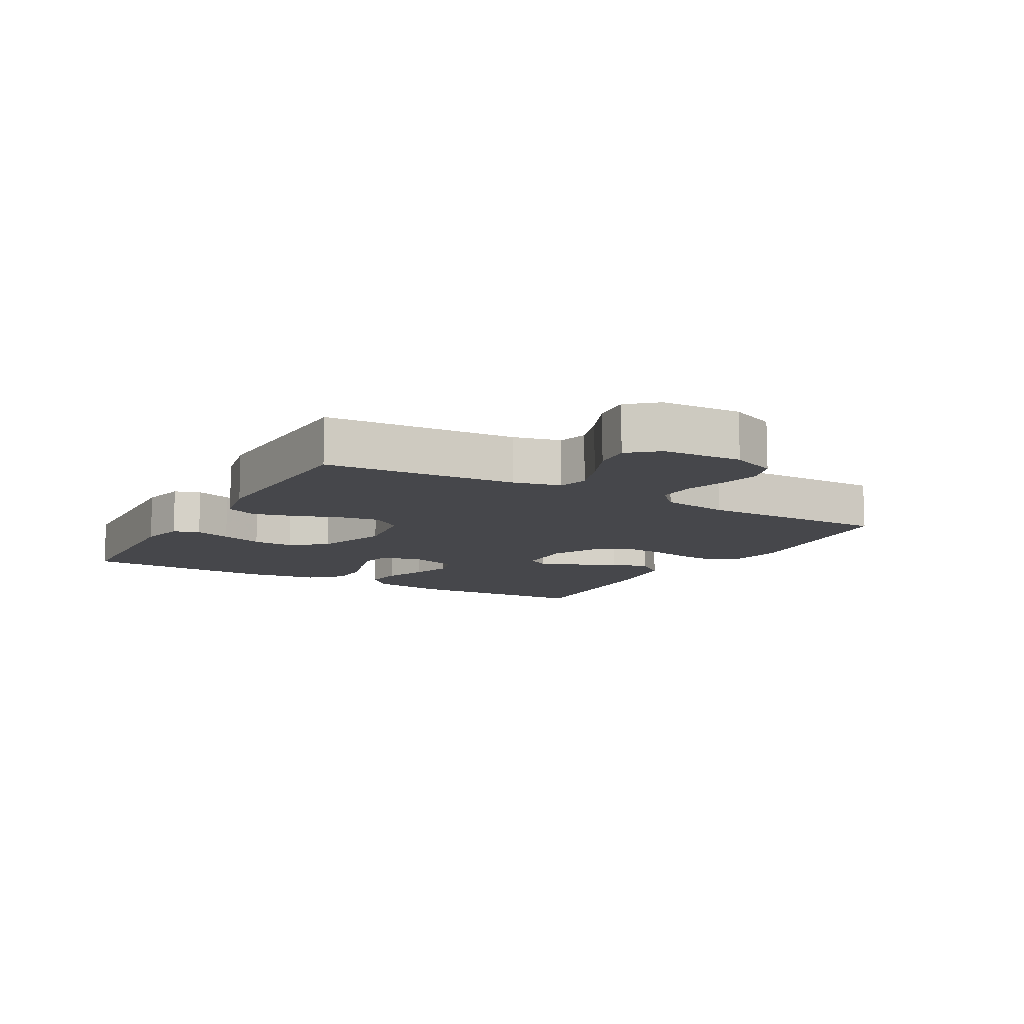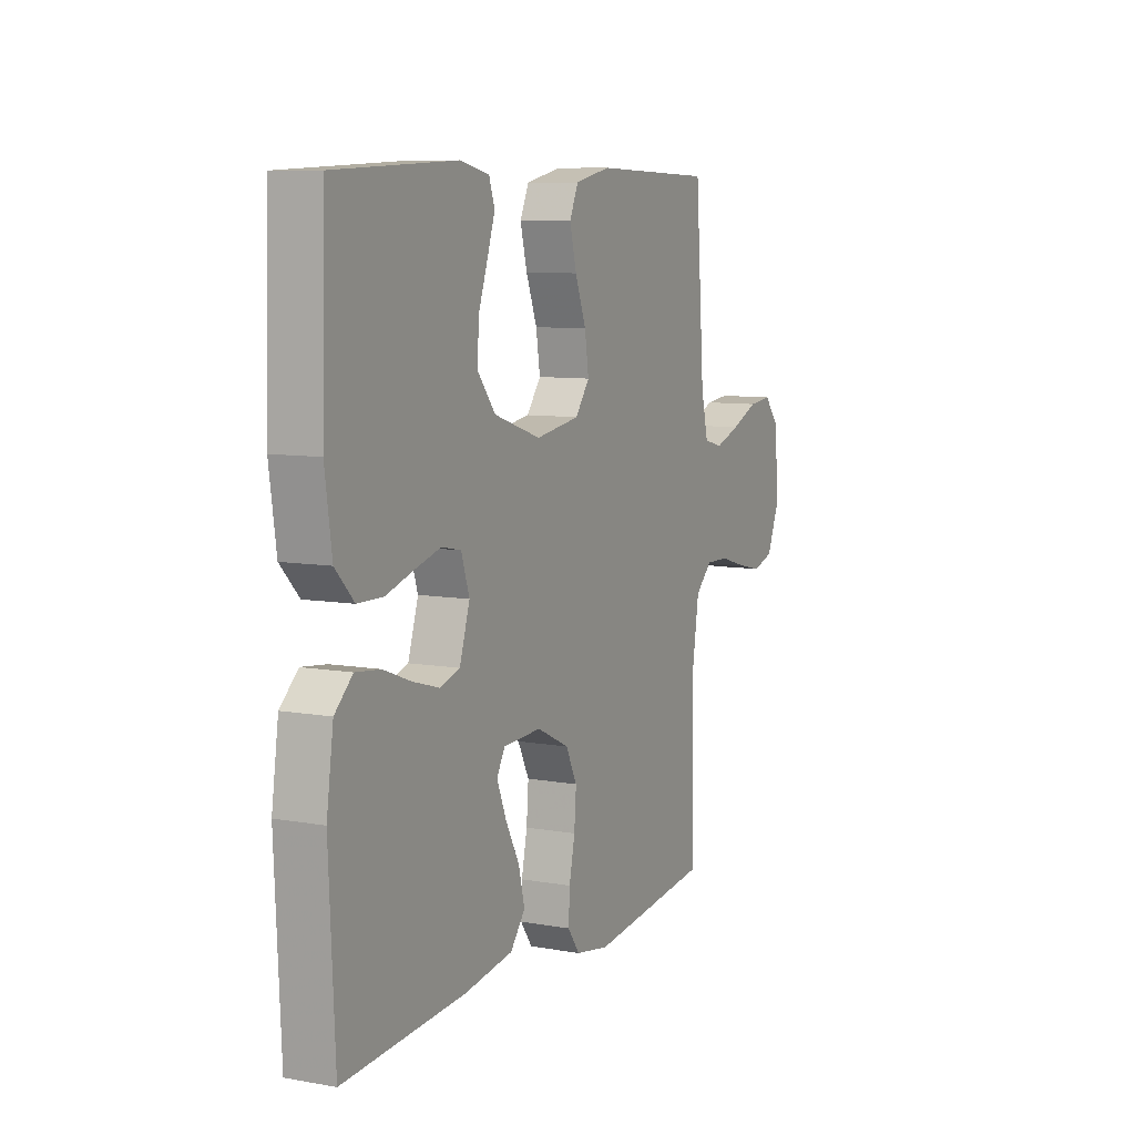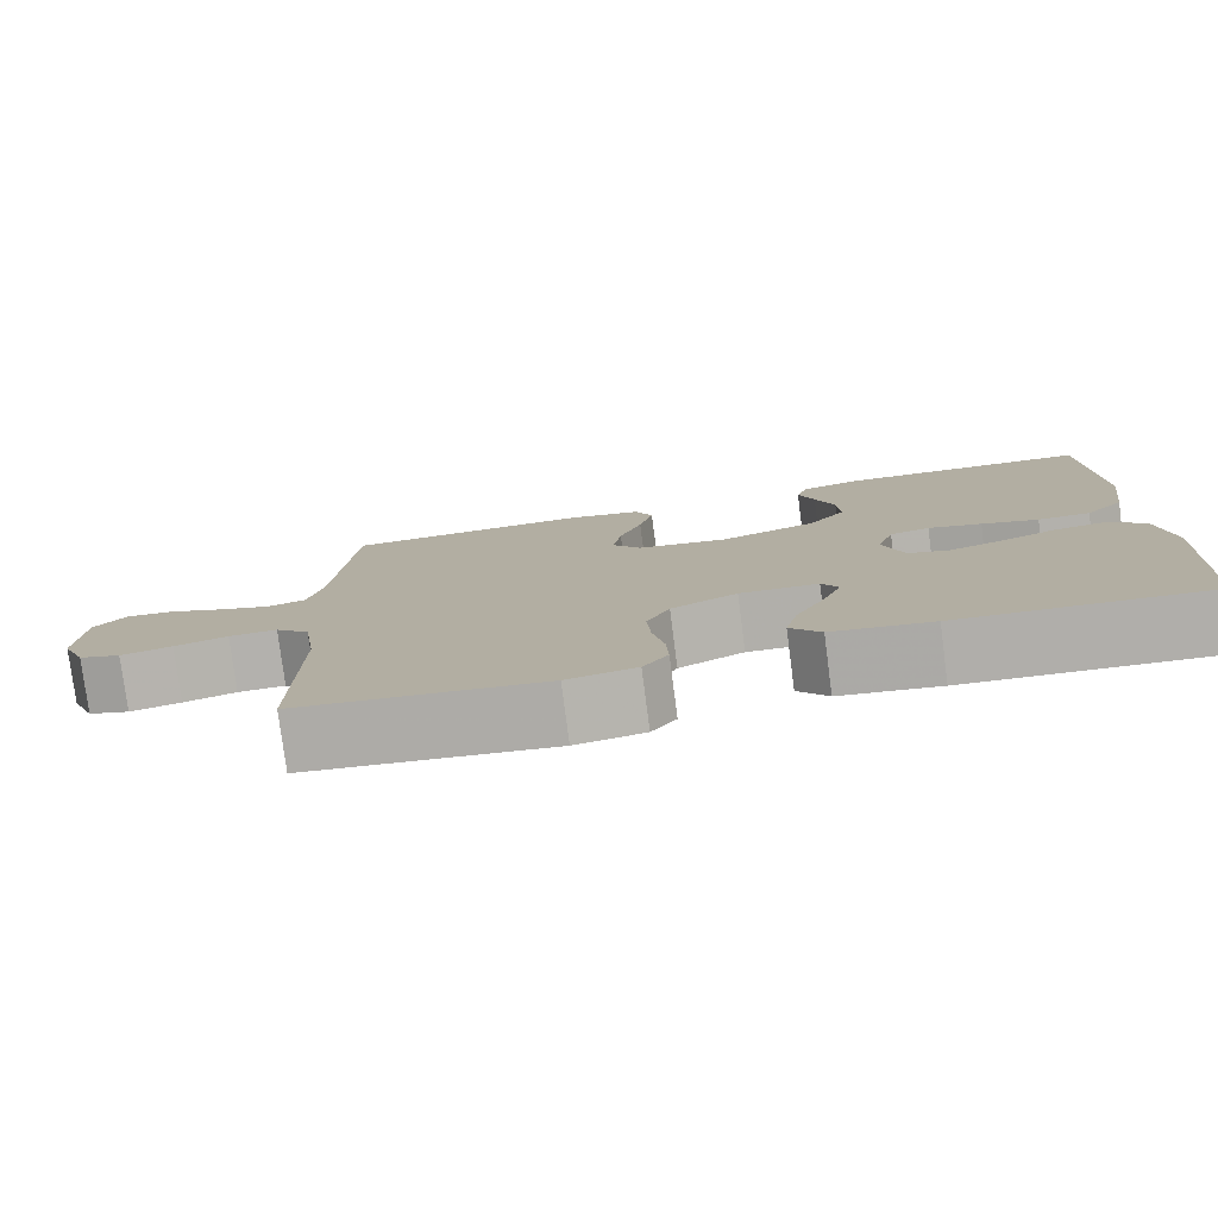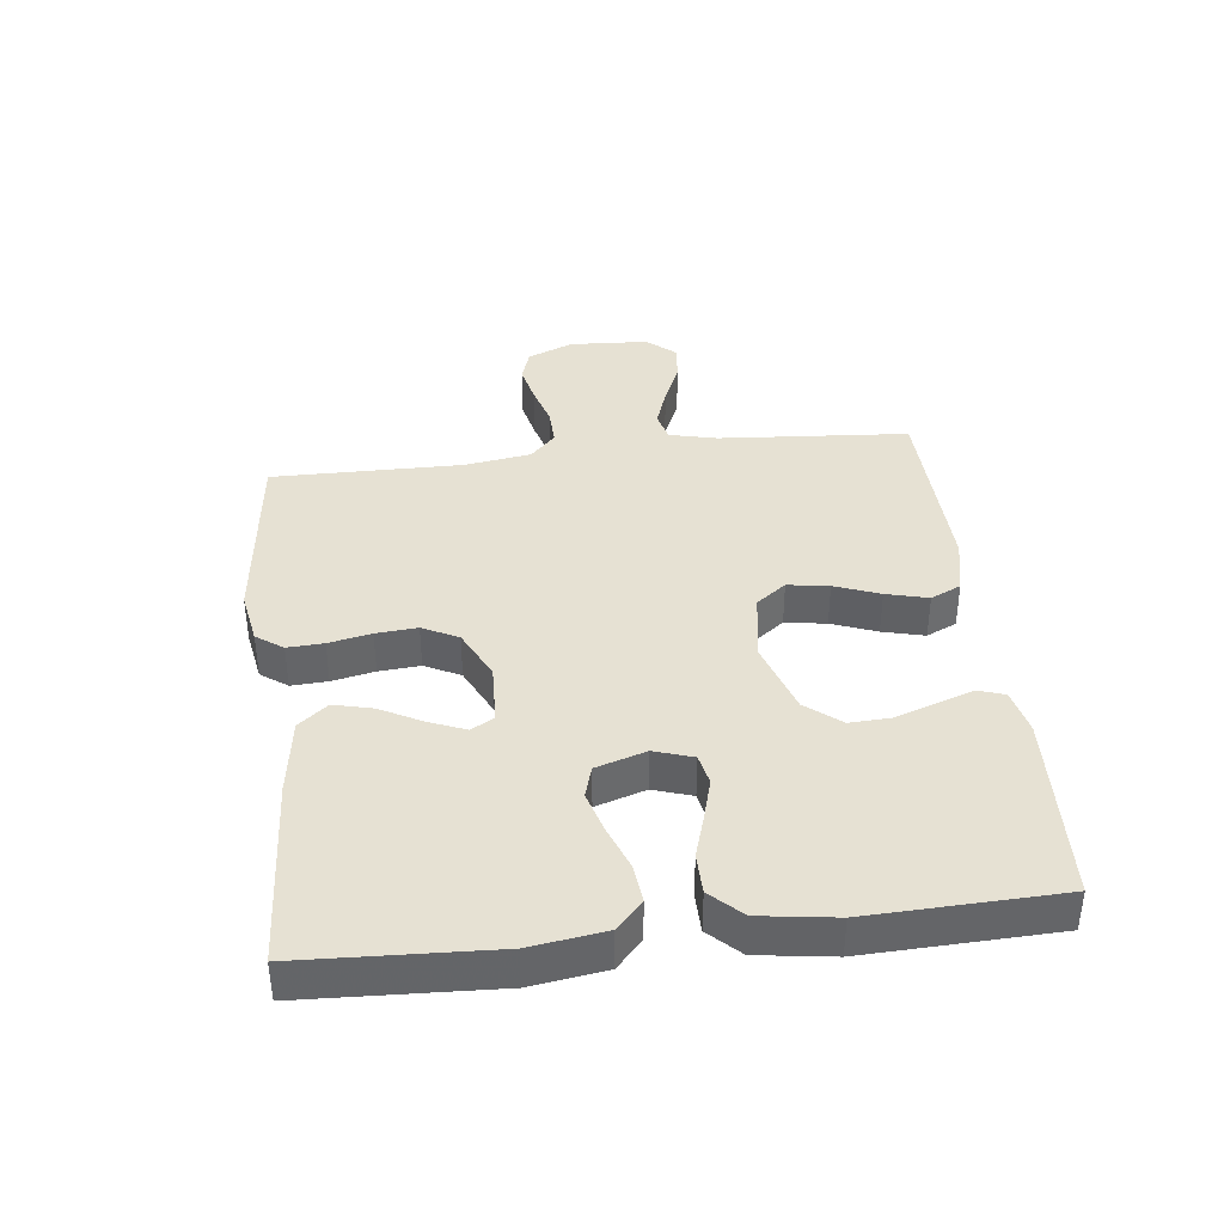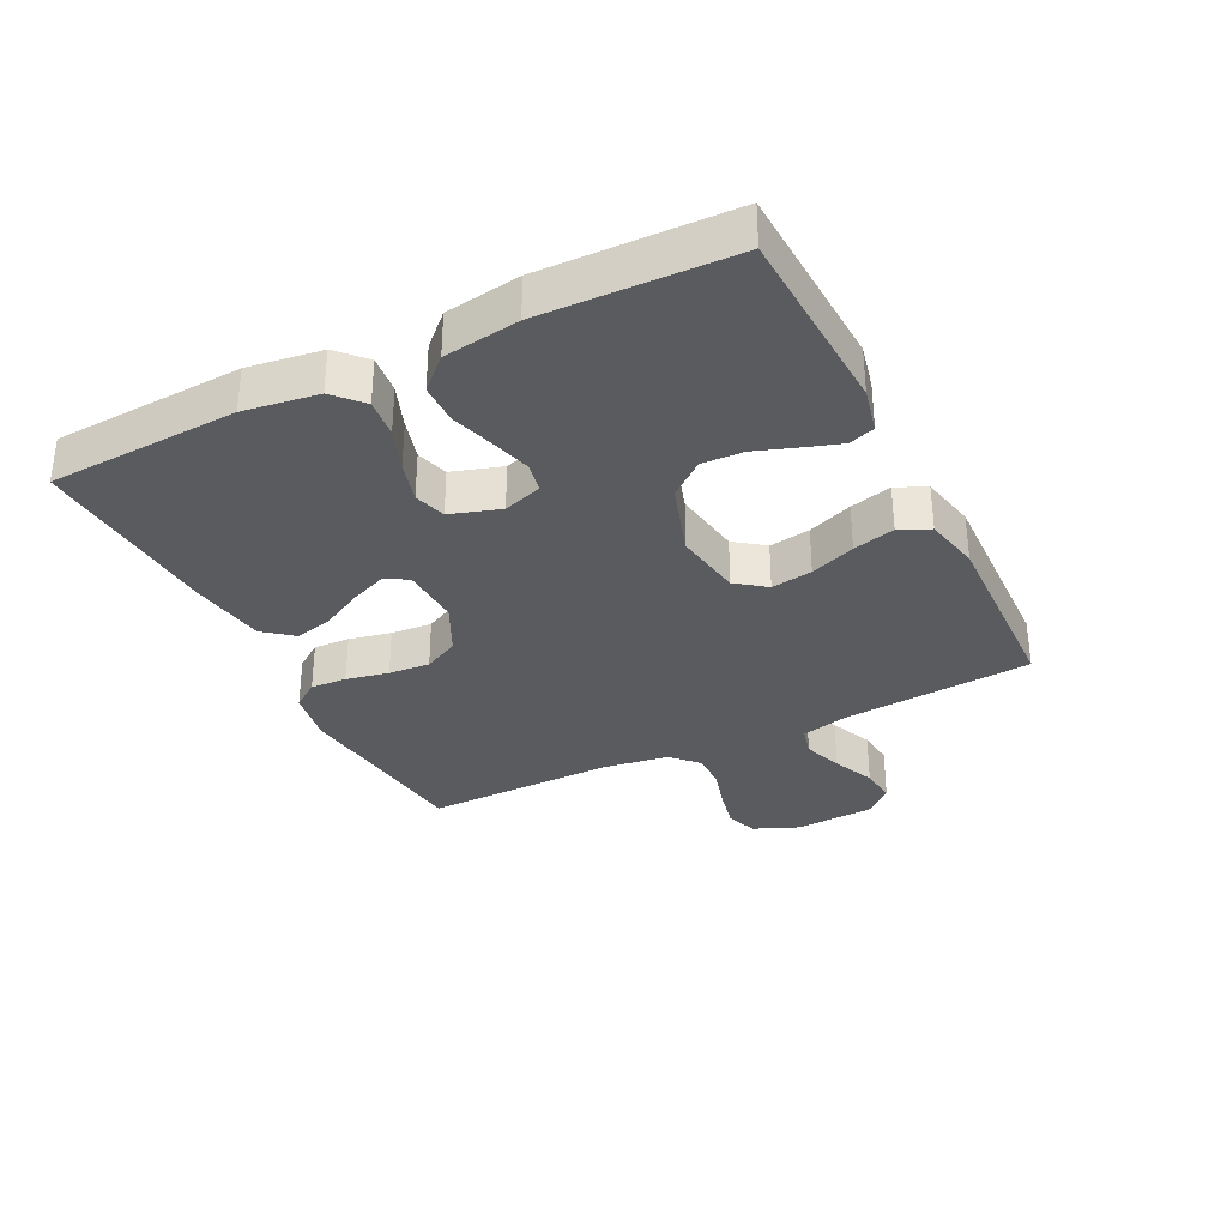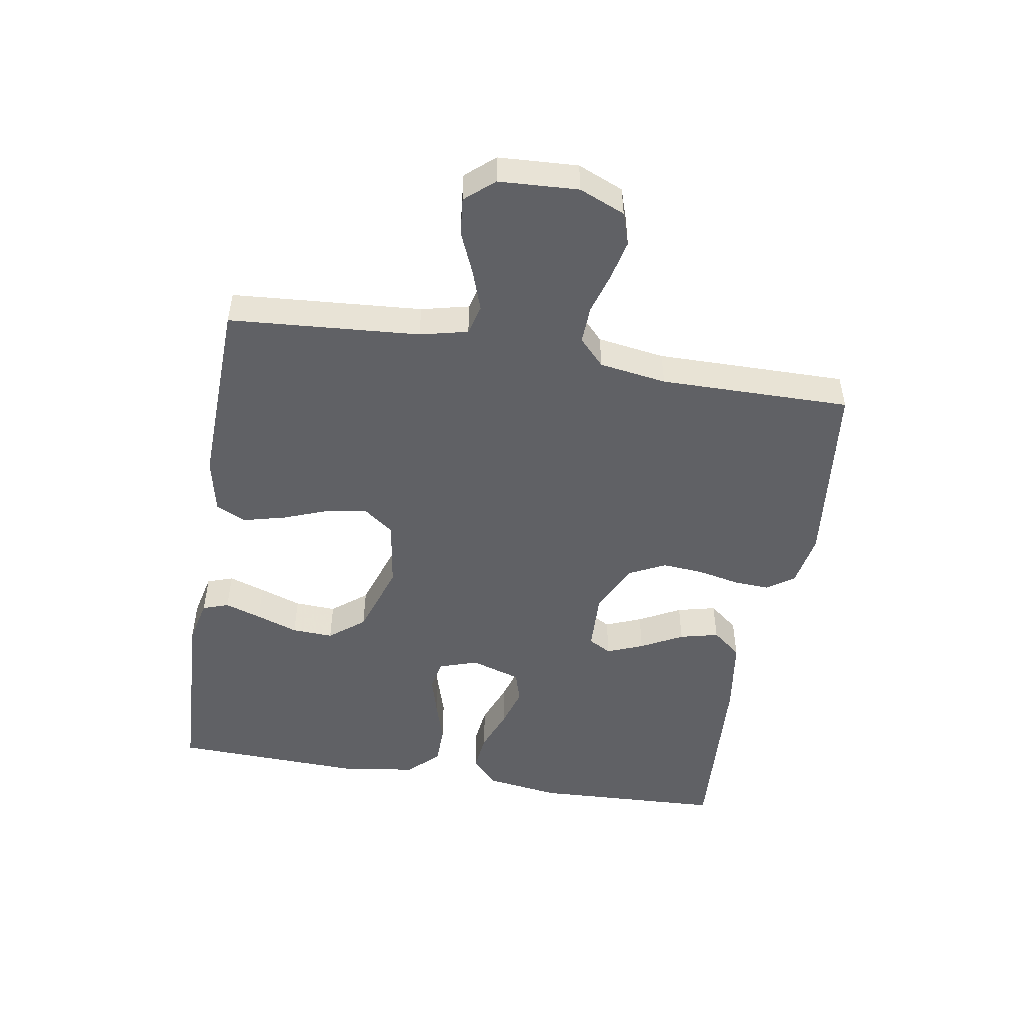
<metadata>
{"format":"obj","ext":"obj","renderer":"f3d","projection":"perspective","resolution":1024,"background":"white","views":[{"elev":-10.7,"azim":60.2,"up":"+Y"},{"elev":8.5,"azim":-64.1,"up":"+Z"},{"elev":-78.8,"azim":-172.6,"up":"+Z"},{"elev":38.9,"azim":-96.7,"up":"+Y"},{"elev":-33.0,"azim":-63.5,"up":"+Y"},{"elev":-49.4,"azim":80.4,"up":"+Y"}]}
</metadata>
<code>
v -0.5 0.07 0.5
v -0.2 0.07 0.514
v -0.129 0.07 0.498
v -0.115 0.07 0.457
v -0.134 0.07 0.4
v -0.157 0.07 0.334
v -0.16 0.07 0.269
v -0.116 0.07 0.214
v 0 0.07 0.176
v 0.109 0.07 0.193
v 0.144 0.07 0.24
v 0.134 0.07 0.305
v 0.107 0.07 0.376
v 0.09 0.07 0.442
v 0.112 0.07 0.49
v 0.2 0.07 0.509
v 0.5 0.07 0.5
v 0.523 0.07 0.2
v 0.541 0.07 0.125
v 0.588 0.07 0.113
v 0.651 0.07 0.135
v 0.718 0.07 0.164
v 0.777 0.07 0.17
v 0.816 0.07 0.125
v 0.823 0.07 0
v 0.793 0.07 -0.072
v 0.742 0.07 -0.089
v 0.679 0.07 -0.075
v 0.614 0.07 -0.056
v 0.555 0.07 -0.054
v 0.513 0.07 -0.094
v 0.497 0.07 -0.2
v 0.5 0.07 -0.5
v 0.2 0.07 -0.534
v 0.116 0.07 -0.519
v 0.086 0.07 -0.477
v 0.089 0.07 -0.42
v 0.103 0.07 -0.353
v 0.108 0.07 -0.288
v 0.08 0.07 -0.232
v 0 0.07 -0.193
v -0.095 0.07 -0.197
v -0.115 0.07 -0.233
v -0.092 0.07 -0.29
v -0.057 0.07 -0.356
v -0.042 0.07 -0.417
v -0.079 0.07 -0.463
v -0.2 0.07 -0.481
v -0.5 0.07 -0.5
v -0.514 0.07 -0.2
v -0.497 0.07 -0.083
v -0.453 0.07 -0.042
v -0.392 0.07 -0.049
v -0.324 0.07 -0.075
v -0.259 0.07 -0.094
v -0.209 0.07 -0.079
v -0.184 0.07 0
v -0.204 0.07 0.061
v -0.252 0.07 0.071
v -0.316 0.07 0.053
v -0.384 0.07 0.032
v -0.447 0.07 0.033
v -0.493 0.07 0.081
v -0.51 0.07 0.2
v -0.5 0 0.5
v -0.2 0 0.514
v -0.129 0 0.498
v -0.115 0 0.457
v -0.134 0 0.4
v -0.157 0 0.334
v -0.16 0 0.269
v -0.116 0 0.214
v 0 0 0.176
v 0.109 0 0.193
v 0.144 0 0.24
v 0.134 0 0.305
v 0.107 0 0.376
v 0.09 0 0.442
v 0.112 0 0.49
v 0.2 0 0.509
v 0.5 0 0.5
v 0.523 0 0.2
v 0.541 0 0.125
v 0.588 0 0.113
v 0.651 0 0.135
v 0.718 0 0.164
v 0.777 0 0.17
v 0.816 0 0.125
v 0.823 0 0
v 0.793 0 -0.072
v 0.742 0 -0.089
v 0.679 0 -0.075
v 0.614 0 -0.056
v 0.555 0 -0.054
v 0.513 0 -0.094
v 0.497 0 -0.2
v 0.5 0 -0.5
v 0.2 0 -0.534
v 0.116 0 -0.519
v 0.086 0 -0.477
v 0.089 0 -0.42
v 0.103 0 -0.353
v 0.108 0 -0.288
v 0.08 0 -0.232
v 0 0 -0.193
v -0.095 0 -0.197
v -0.115 0 -0.233
v -0.092 0 -0.29
v -0.057 0 -0.356
v -0.042 0 -0.417
v -0.079 0 -0.463
v -0.2 0 -0.481
v -0.5 0 -0.5
v -0.514 0 -0.2
v -0.497 0 -0.083
v -0.453 0 -0.042
v -0.392 0 -0.049
v -0.324 0 -0.075
v -0.259 0 -0.094
v -0.209 0 -0.079
v -0.184 0 0
v -0.204 0 0.061
v -0.252 0 0.071
v -0.316 0 0.053
v -0.384 0 0.032
v -0.447 0 0.033
v -0.493 0 0.081
v -0.51 0 0.2
f 4 5 6
f 3 4 6
f 2 3 6
f 1 2 6
f 64 1 6
f 63 64 6
f 62 63 6
f 61 62 6
f 60 61 6
f 59 60 6 7
f 58 59 7 8
f 57 58 8 9
f 56 57 9 10
f 52 53 54
f 51 52 54
f 50 51 54
f 49 50 54
f 48 49 54
f 47 48 54
f 46 47 54
f 45 46 54
f 44 45 54
f 43 44 54 55
f 42 43 55 56
f 36 37 38
f 35 36 38
f 34 35 38
f 33 34 38
f 32 33 38
f 31 32 38 39
f 30 31 39 40
f 27 28 29
f 26 27 29
f 25 26 29
f 24 25 29
f 23 24 29
f 22 23 29
f 21 22 29
f 20 21 29 30
f 30 40 41
f 20 30 41
f 19 20 41
f 16 17 18
f 15 16 18
f 14 15 18
f 13 14 18
f 12 13 18
f 11 12 18 19
f 42 56 10
f 41 42 10
f 19 41 10
f 10 11 19
f 70 69 68
f 70 68 67
f 70 67 66
f 70 66 65
f 70 65 128
f 70 128 127
f 70 127 126
f 70 126 125
f 70 125 124
f 71 70 124 123
f 72 71 123 122
f 73 72 122 121
f 74 73 121 120
f 118 117 116
f 118 116 115
f 118 115 114
f 118 114 113
f 118 113 112
f 118 112 111
f 118 111 110
f 118 110 109
f 118 109 108
f 119 118 108 107
f 120 119 107 106
f 102 101 100
f 102 100 99
f 102 99 98
f 102 98 97
f 102 97 96
f 103 102 96 95
f 104 103 95 94
f 93 92 91
f 93 91 90
f 93 90 89
f 93 89 88
f 93 88 87
f 93 87 86
f 93 86 85
f 94 93 85 84
f 105 104 94
f 105 94 84
f 105 84 83
f 82 81 80
f 82 80 79
f 82 79 78
f 82 78 77
f 82 77 76
f 83 82 76 75
f 74 120 106
f 74 106 105
f 74 105 83
f 83 75 74
f 1 65 66 2
f 2 66 67 3
f 3 67 68 4
f 4 68 69 5
f 5 69 70 6
f 6 70 71 7
f 7 71 72 8
f 8 72 73 9
f 9 73 74 10
f 10 74 75 11
f 11 75 76 12
f 12 76 77 13
f 13 77 78 14
f 14 78 79 15
f 15 79 80 16
f 16 80 81 17
f 17 81 82 18
f 18 82 83 19
f 19 83 84 20
f 20 84 85 21
f 21 85 86 22
f 22 86 87 23
f 23 87 88 24
f 24 88 89 25
f 25 89 90 26
f 26 90 91 27
f 27 91 92 28
f 28 92 93 29
f 29 93 94 30
f 30 94 95 31
f 31 95 96 32
f 32 96 97 33
f 33 97 98 34
f 34 98 99 35
f 35 99 100 36
f 36 100 101 37
f 37 101 102 38
f 38 102 103 39
f 39 103 104 40
f 40 104 105 41
f 41 105 106 42
f 42 106 107 43
f 43 107 108 44
f 44 108 109 45
f 45 109 110 46
f 46 110 111 47
f 47 111 112 48
f 48 112 113 49
f 49 113 114 50
f 50 114 115 51
f 51 115 116 52
f 52 116 117 53
f 53 117 118 54
f 54 118 119 55
f 55 119 120 56
f 56 120 121 57
f 57 121 122 58
f 58 122 123 59
f 59 123 124 60
f 60 124 125 61
f 61 125 126 62
f 62 126 127 63
f 63 127 128 64
f 64 128 65 1

</code>
